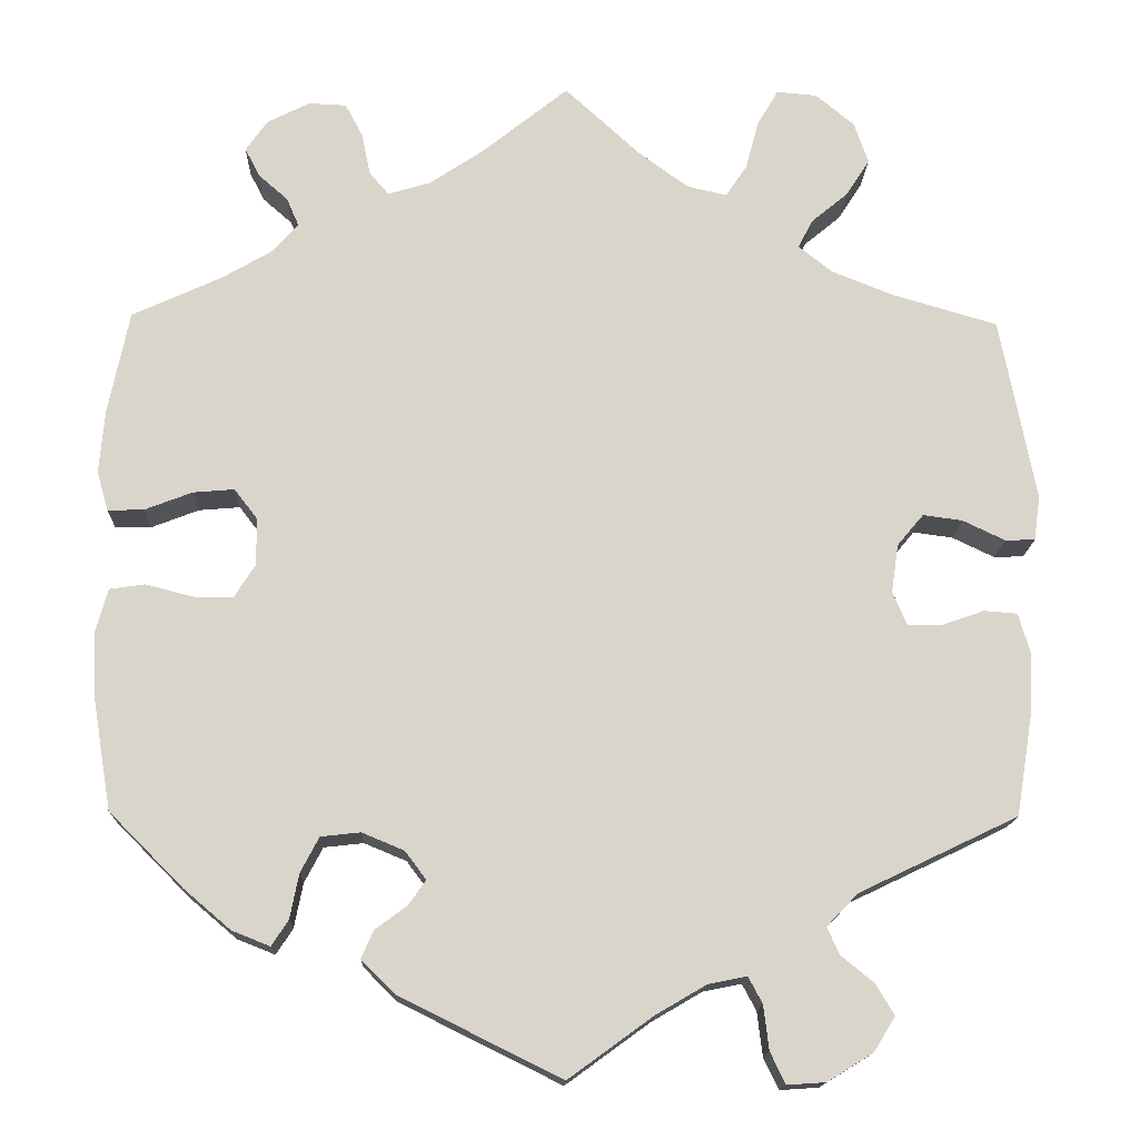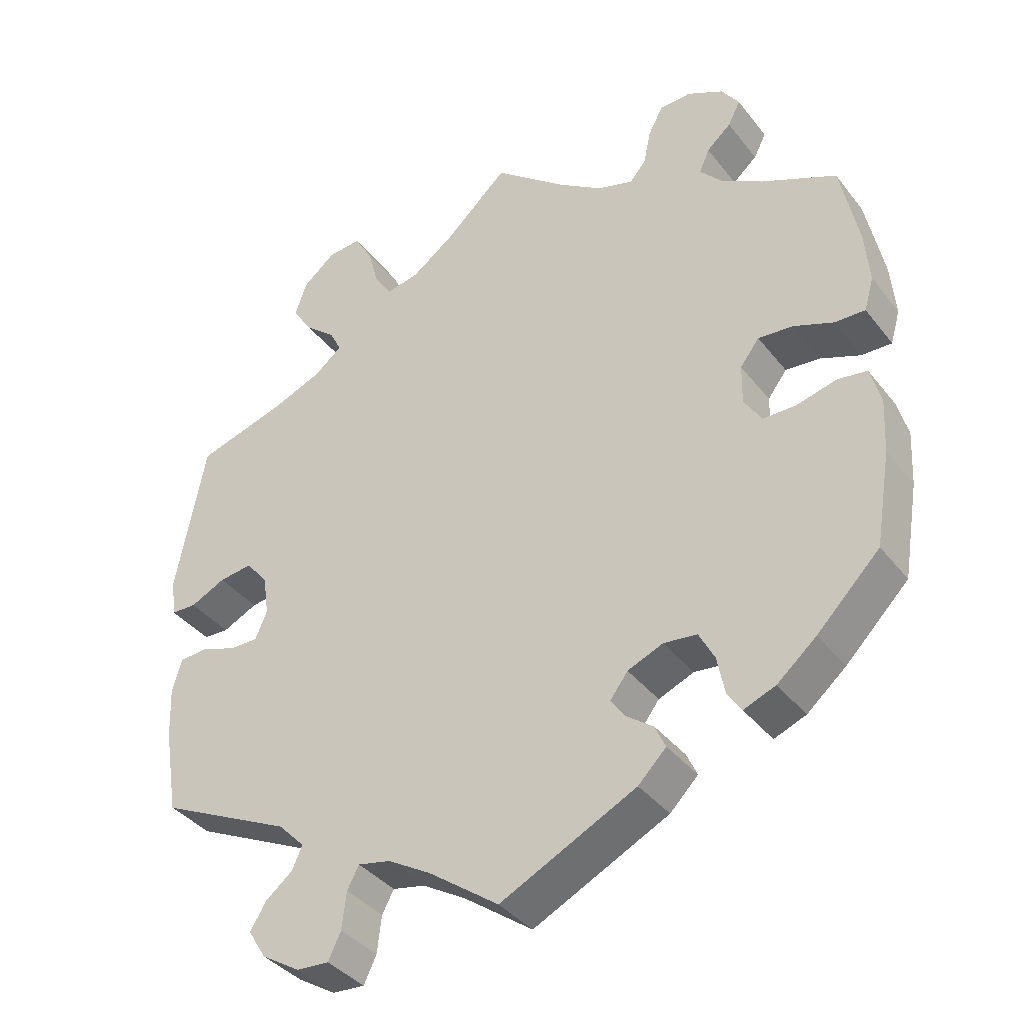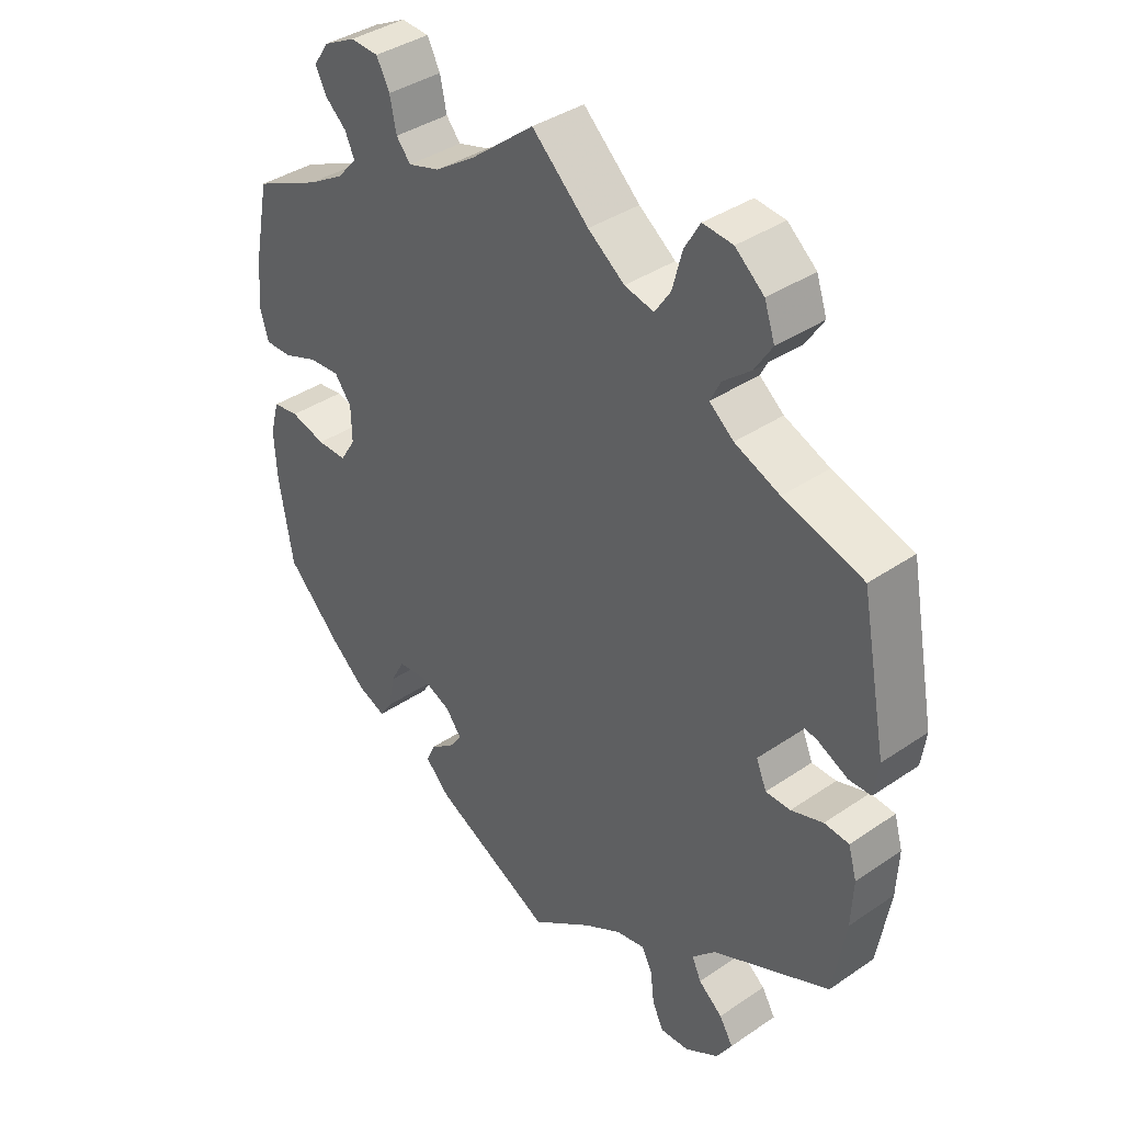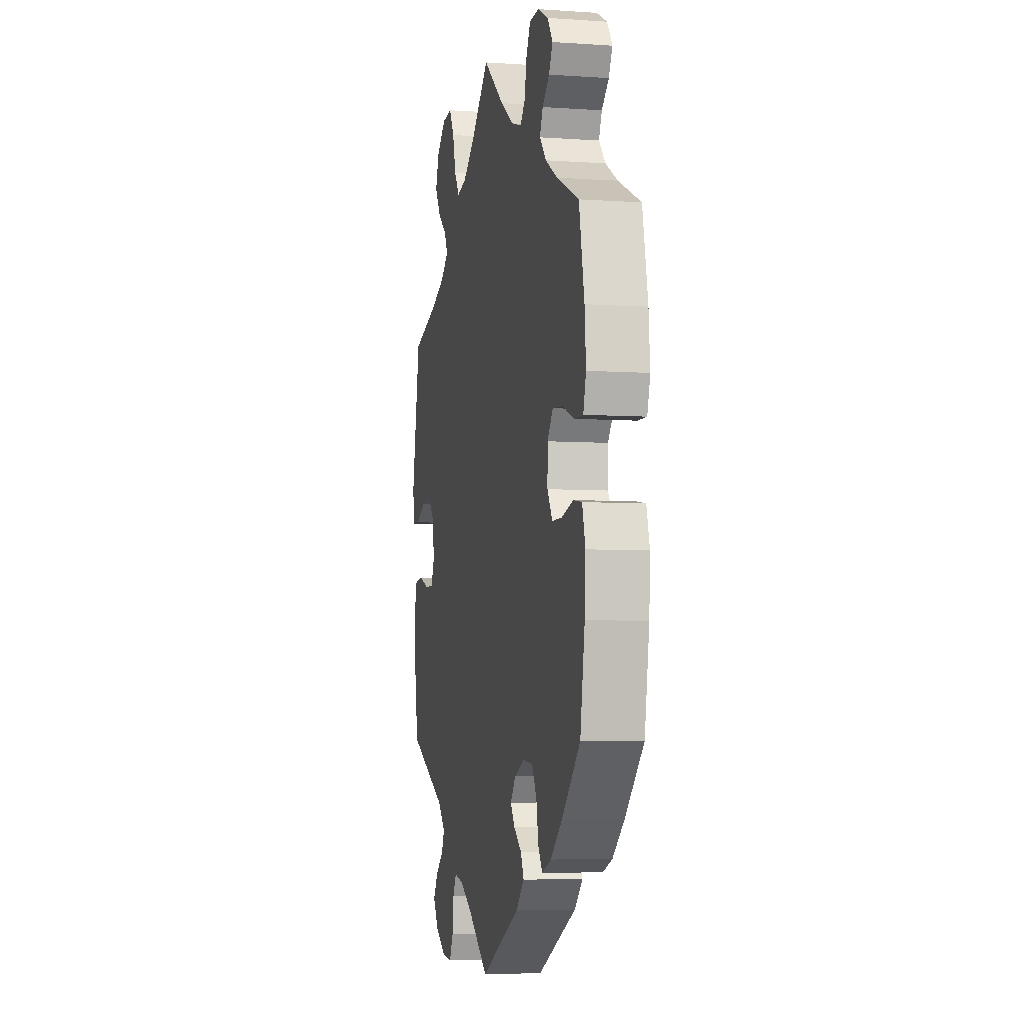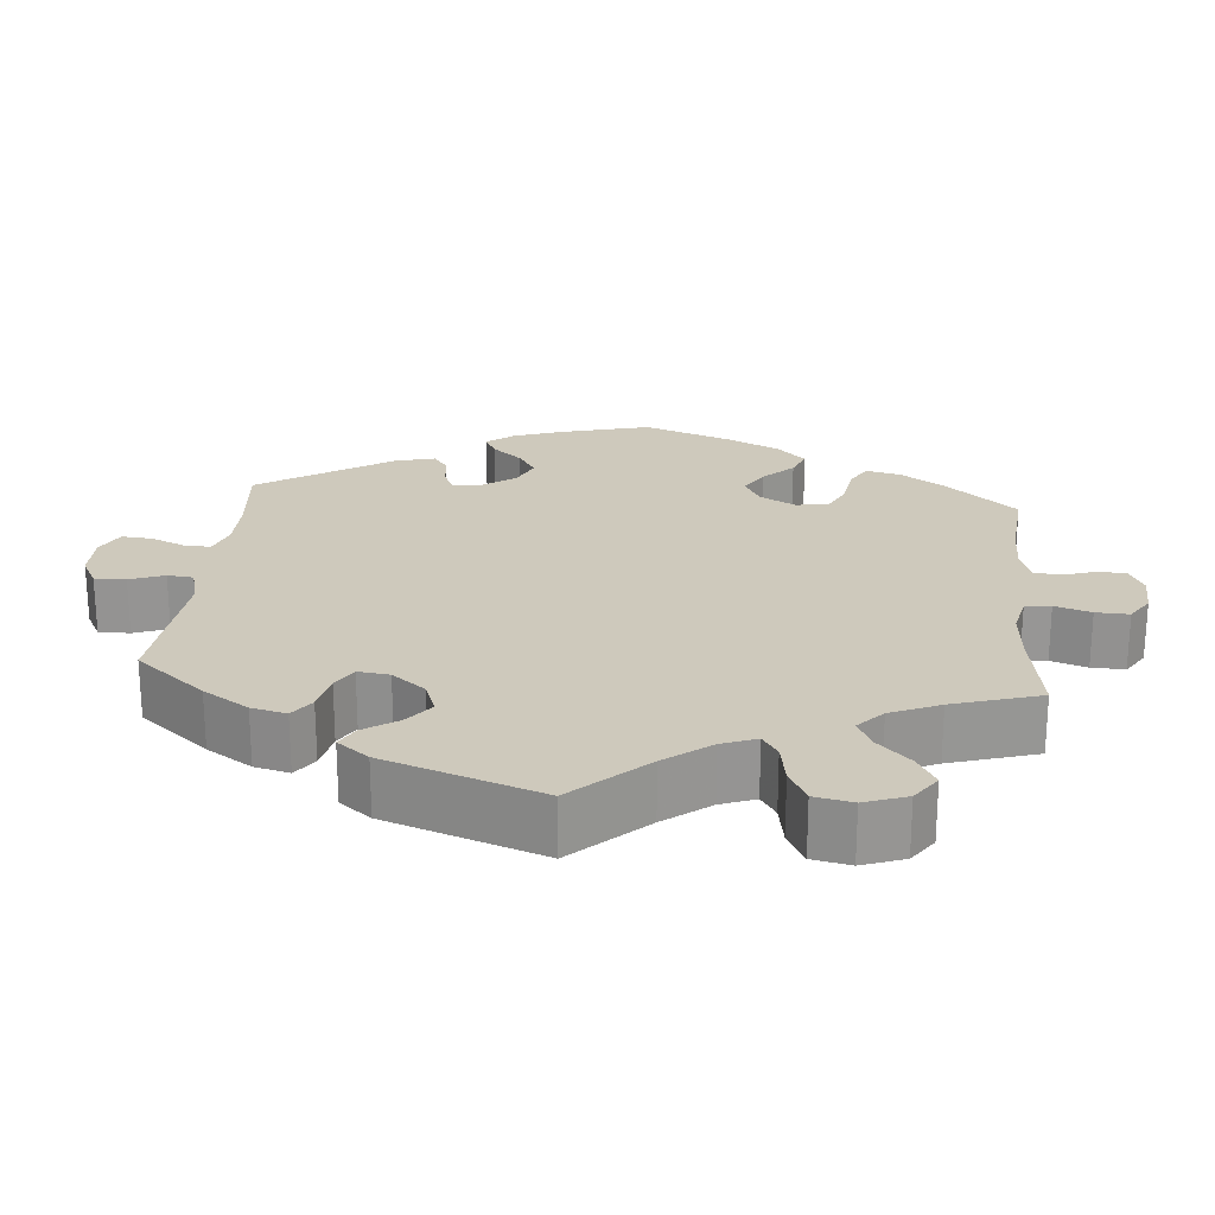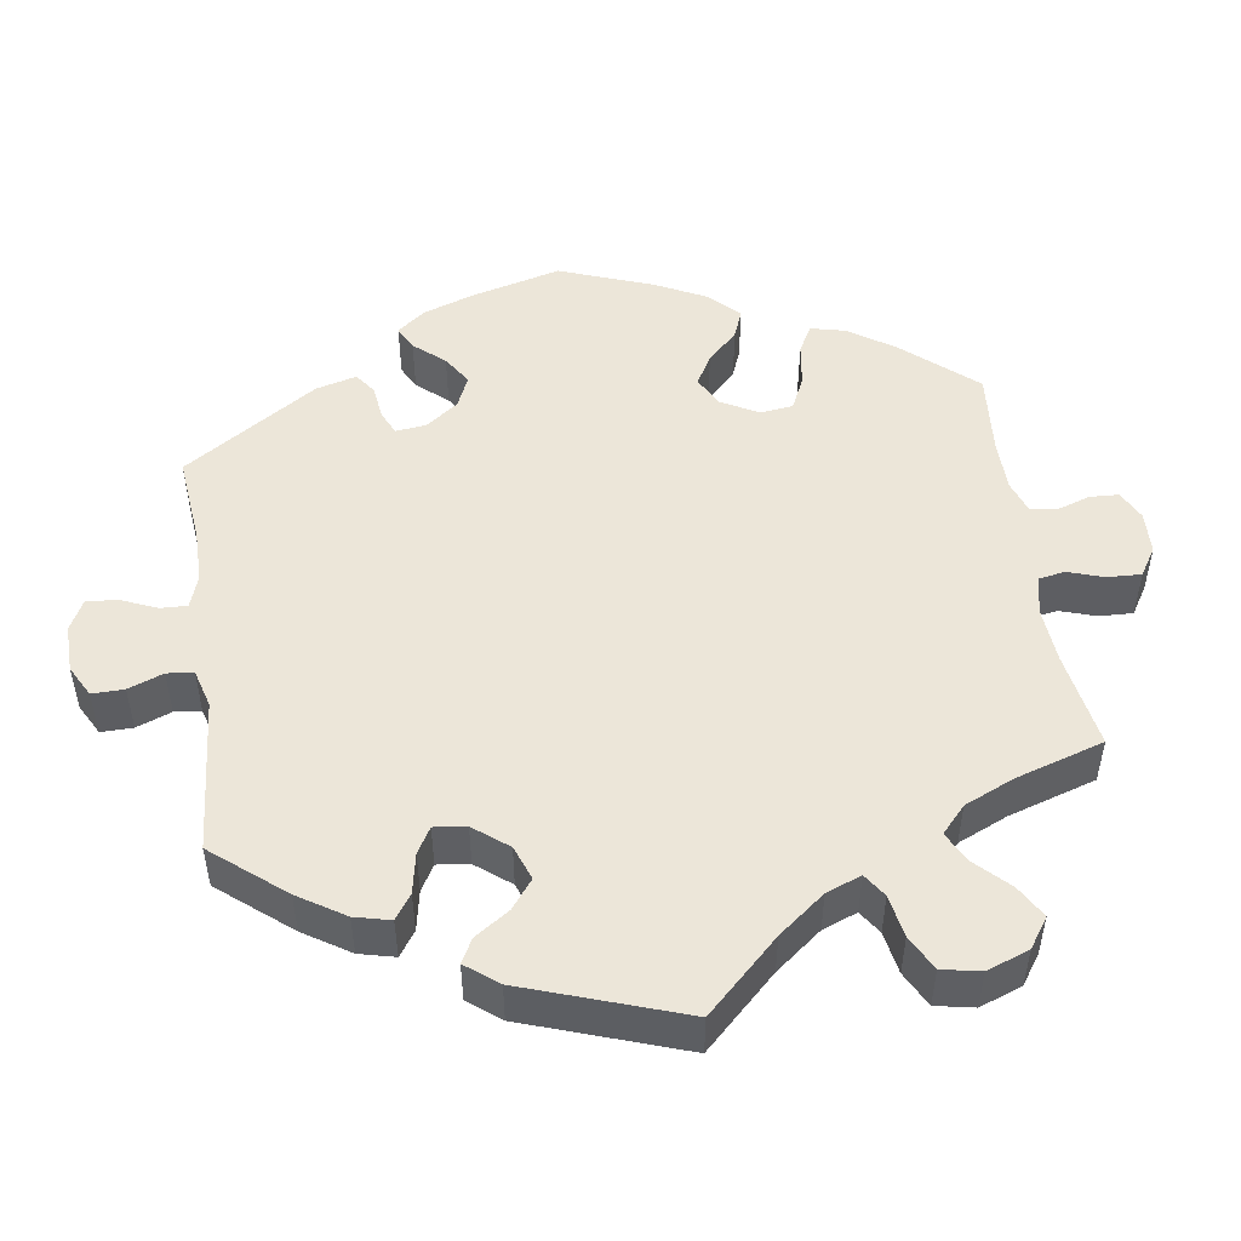
<metadata>
{"format":"obj","ext":"obj","renderer":"f3d","projection":"perspective","resolution":1024,"background":"white","views":[{"elev":-15.5,"azim":178.2,"up":"+Z"},{"elev":-37.9,"azim":33.4,"up":"+Z"},{"elev":38.5,"azim":-130.7,"up":"+Z"},{"elev":-5.3,"azim":77.9,"up":"+Z"},{"elev":22.5,"azim":-54.7,"up":"+Y"},{"elev":49.2,"azim":-68.4,"up":"+Y"}]}
</metadata>
<code>
v -0.378 0.07 0.325
v -0.309 0.07 0.353
v -0.272 0.07 0.383
v -0.288 0.07 0.415
v -0.33 0.07 0.45
v -0.357 0.07 0.492
v -0.341 0.07 0.539
v -0.297 0.07 0.576
v -0.251 0.07 0.58
v -0.227 0.07 0.539
v -0.212 0.07 0.483
v -0.188 0.07 0.447
v -0.143 0.07 0.457
v -0.087 0.07 0.498
v 0 0.07 0.578
v 0.098 0.07 0.499
v 0.159 0.07 0.458
v 0.208 0.07 0.443
v 0.23 0.07 0.469
v 0.24 0.07 0.517
v 0.26 0.07 0.555
v 0.303 0.07 0.557
v 0.352 0.07 0.532
v 0.376 0.07 0.497
v 0.359 0.07 0.464
v 0.326 0.07 0.435
v 0.312 0.07 0.403
v 0.342 0.07 0.369
v 0.398 0.07 0.336
v 0.5 0.07 0.289
v 0.524 0.07 0.171
v 0.53 0.07 0.099
v 0.517 0.07 0.054
v 0.476 0.07 0.055
v 0.422 0.07 0.076
v 0.375 0.07 0.08
v 0.349 0.07 0.046
v 0.348 0.07 -0.008
v 0.372 0.07 -0.046
v 0.417 0.07 -0.046
v 0.471 0.07 -0.032
v 0.511 0.07 -0.038
v 0.525 0.07 -0.089
v 0.521 0.07 -0.163
v 0.5 0.07 -0.289
v 0.415 0.07 -0.374
v 0.362 0.07 -0.419
v 0.319 0.07 -0.436
v 0.3 0.07 -0.407
v 0.29 0.07 -0.356
v 0.269 0.07 -0.316
v 0.224 0.07 -0.311
v 0.176 0.07 -0.331
v 0.152 0.07 -0.363
v 0.172 0.07 -0.391
v 0.208 0.07 -0.418
v 0.222 0.07 -0.449
v 0.184 0.07 -0.487
v 0 0.07 -0.578
v -0.095 0.07 -0.509
v -0.153 0.07 -0.475
v -0.197 0.07 -0.466
v -0.213 0.07 -0.496
v -0.219 0.07 -0.546
v -0.236 0.07 -0.582
v -0.28 0.07 -0.579
v -0.332 0.07 -0.547
v -0.356 0.07 -0.508
v -0.335 0.07 -0.473
v -0.298 0.07 -0.443
v -0.284 0.07 -0.412
v -0.32 0.07 -0.375
v -0.5 0.07 -0.289
v -0.519 0.07 -0.173
v -0.522 0.07 -0.103
v -0.509 0.07 -0.058
v -0.471 0.07 -0.055
v -0.422 0.07 -0.072
v -0.384 0.07 -0.072
v -0.368 0.07 -0.034
v -0.376 0.07 0.021
v -0.406 0.07 0.057
v -0.451 0.07 0.051
v -0.499 0.07 0.028
v -0.533 0.07 0.029
v -0.54 0.07 0.08
v -0.5 0.07 0.289
v -0.378 0 0.325
v -0.309 0 0.353
v -0.272 0 0.383
v -0.288 0 0.415
v -0.33 0 0.45
v -0.357 0 0.492
v -0.341 0 0.539
v -0.297 0 0.576
v -0.251 0 0.58
v -0.227 0 0.539
v -0.212 0 0.483
v -0.188 0 0.447
v -0.143 0 0.457
v -0.087 0 0.498
v 0 0 0.578
v 0.098 0 0.499
v 0.159 0 0.458
v 0.208 0 0.443
v 0.23 0 0.469
v 0.24 0 0.517
v 0.26 0 0.555
v 0.303 0 0.557
v 0.352 0 0.532
v 0.376 0 0.497
v 0.359 0 0.464
v 0.326 0 0.435
v 0.312 0 0.403
v 0.342 0 0.369
v 0.398 0 0.336
v 0.5 0 0.289
v 0.524 0 0.171
v 0.53 0 0.099
v 0.517 0 0.054
v 0.476 0 0.055
v 0.422 0 0.076
v 0.375 0 0.08
v 0.349 0 0.046
v 0.348 0 -0.008
v 0.372 0 -0.046
v 0.417 0 -0.046
v 0.471 0 -0.032
v 0.511 0 -0.038
v 0.525 0 -0.089
v 0.521 0 -0.163
v 0.5 0 -0.289
v 0.415 0 -0.374
v 0.362 0 -0.419
v 0.319 0 -0.436
v 0.3 0 -0.407
v 0.29 0 -0.356
v 0.269 0 -0.316
v 0.224 0 -0.311
v 0.176 0 -0.331
v 0.152 0 -0.363
v 0.172 0 -0.391
v 0.208 0 -0.418
v 0.222 0 -0.449
v 0.184 0 -0.487
v 0 0 -0.578
v -0.095 0 -0.509
v -0.153 0 -0.475
v -0.197 0 -0.466
v -0.213 0 -0.496
v -0.219 0 -0.546
v -0.236 0 -0.582
v -0.28 0 -0.579
v -0.332 0 -0.547
v -0.356 0 -0.508
v -0.335 0 -0.473
v -0.298 0 -0.443
v -0.284 0 -0.412
v -0.32 0 -0.375
v -0.5 0 -0.289
v -0.519 0 -0.173
v -0.522 0 -0.103
v -0.509 0 -0.058
v -0.471 0 -0.055
v -0.422 0 -0.072
v -0.384 0 -0.072
v -0.368 0 -0.034
v -0.376 0 0.021
v -0.406 0 0.057
v -0.451 0 0.051
v -0.499 0 0.028
v -0.533 0 0.029
v -0.54 0 0.08
v -0.5 0 0.289
f 86 87 1
f 83 84 85 86
f 82 83 86 1
f 81 82 1 2
f 80 81 2 3
f 75 76 77 78
f 75 78 79
f 72 73 74 75
f 71 72 75 79
f 67 68 69 70
f 67 70 71
f 66 67 71
f 63 64 65 66
f 62 63 66 71
f 61 62 71 79
f 57 58 59 60
f 55 56 57 60
f 54 55 60 61
f 53 54 61 79
f 47 48 49 50
f 47 50 51
f 46 47 51
f 45 46 51
f 44 45 51 52
f 40 41 42 43
f 39 40 43 44
f 32 33 34 35
f 32 35 36
f 29 30 31 32
f 28 29 32 36
f 27 28 36 37
f 23 24 25 26
f 23 26 27
f 22 23 27
f 19 20 21 22
f 19 22 27
f 18 19 27 37
f 14 15 16
f 13 14 16 17
f 12 13 17 18
f 8 9 10 11
f 8 11 12
f 7 8 12
f 4 5 6 7
f 3 4 7 12
f 80 3 12 18
f 39 44 52 53
f 38 39 53 79
f 38 79 80
f 18 37 38 80
f 88 174 173
f 173 172 171 170
f 88 173 170 169
f 89 88 169 168
f 90 89 168 167
f 165 164 163 162
f 166 165 162
f 162 161 160 159
f 166 162 159 158
f 157 156 155 154
f 158 157 154
f 158 154 153
f 153 152 151 150
f 158 153 150 149
f 166 158 149 148
f 147 146 145 144
f 147 144 143 142
f 148 147 142 141
f 166 148 141 140
f 137 136 135 134
f 138 137 134
f 138 134 133
f 138 133 132
f 139 138 132 131
f 130 129 128 127
f 131 130 127 126
f 122 121 120 119
f 123 122 119
f 119 118 117 116
f 123 119 116 115
f 124 123 115 114
f 113 112 111 110
f 114 113 110
f 114 110 109
f 109 108 107 106
f 114 109 106
f 124 114 106 105
f 103 102 101
f 104 103 101 100
f 105 104 100 99
f 98 97 96 95
f 99 98 95
f 99 95 94
f 94 93 92 91
f 99 94 91 90
f 105 99 90 167
f 140 139 131 126
f 166 140 126 125
f 167 166 125
f 167 125 124 105
f 1 88 89 2
f 2 89 90 3
f 3 90 91 4
f 4 91 92 5
f 5 92 93 6
f 6 93 94 7
f 7 94 95 8
f 8 95 96 9
f 9 96 97 10
f 10 97 98 11
f 11 98 99 12
f 12 99 100 13
f 13 100 101 14
f 14 101 102 15
f 15 102 103 16
f 16 103 104 17
f 17 104 105 18
f 18 105 106 19
f 19 106 107 20
f 20 107 108 21
f 21 108 109 22
f 22 109 110 23
f 23 110 111 24
f 24 111 112 25
f 25 112 113 26
f 26 113 114 27
f 27 114 115 28
f 28 115 116 29
f 29 116 117 30
f 30 117 118 31
f 31 118 119 32
f 32 119 120 33
f 33 120 121 34
f 34 121 122 35
f 35 122 123 36
f 36 123 124 37
f 37 124 125 38
f 38 125 126 39
f 39 126 127 40
f 40 127 128 41
f 41 128 129 42
f 42 129 130 43
f 43 130 131 44
f 44 131 132 45
f 45 132 133 46
f 46 133 134 47
f 47 134 135 48
f 48 135 136 49
f 49 136 137 50
f 50 137 138 51
f 51 138 139 52
f 52 139 140 53
f 53 140 141 54
f 54 141 142 55
f 55 142 143 56
f 56 143 144 57
f 57 144 145 58
f 58 145 146 59
f 59 146 147 60
f 60 147 148 61
f 61 148 149 62
f 62 149 150 63
f 63 150 151 64
f 64 151 152 65
f 65 152 153 66
f 66 153 154 67
f 67 154 155 68
f 68 155 156 69
f 69 156 157 70
f 70 157 158 71
f 71 158 159 72
f 72 159 160 73
f 73 160 161 74
f 74 161 162 75
f 75 162 163 76
f 76 163 164 77
f 77 164 165 78
f 78 165 166 79
f 79 166 167 80
f 80 167 168 81
f 81 168 169 82
f 82 169 170 83
f 83 170 171 84
f 84 171 172 85
f 85 172 173 86
f 86 173 174 87
f 87 174 88 1

</code>
